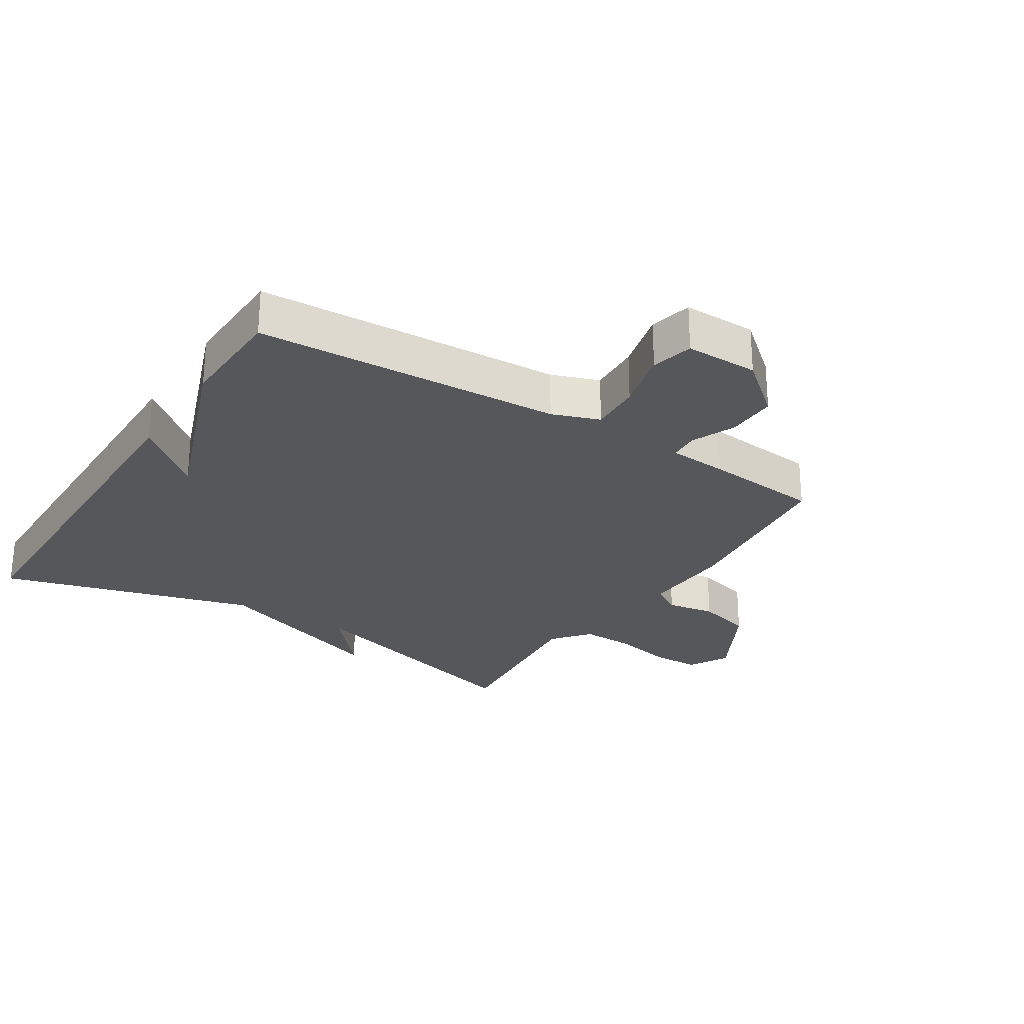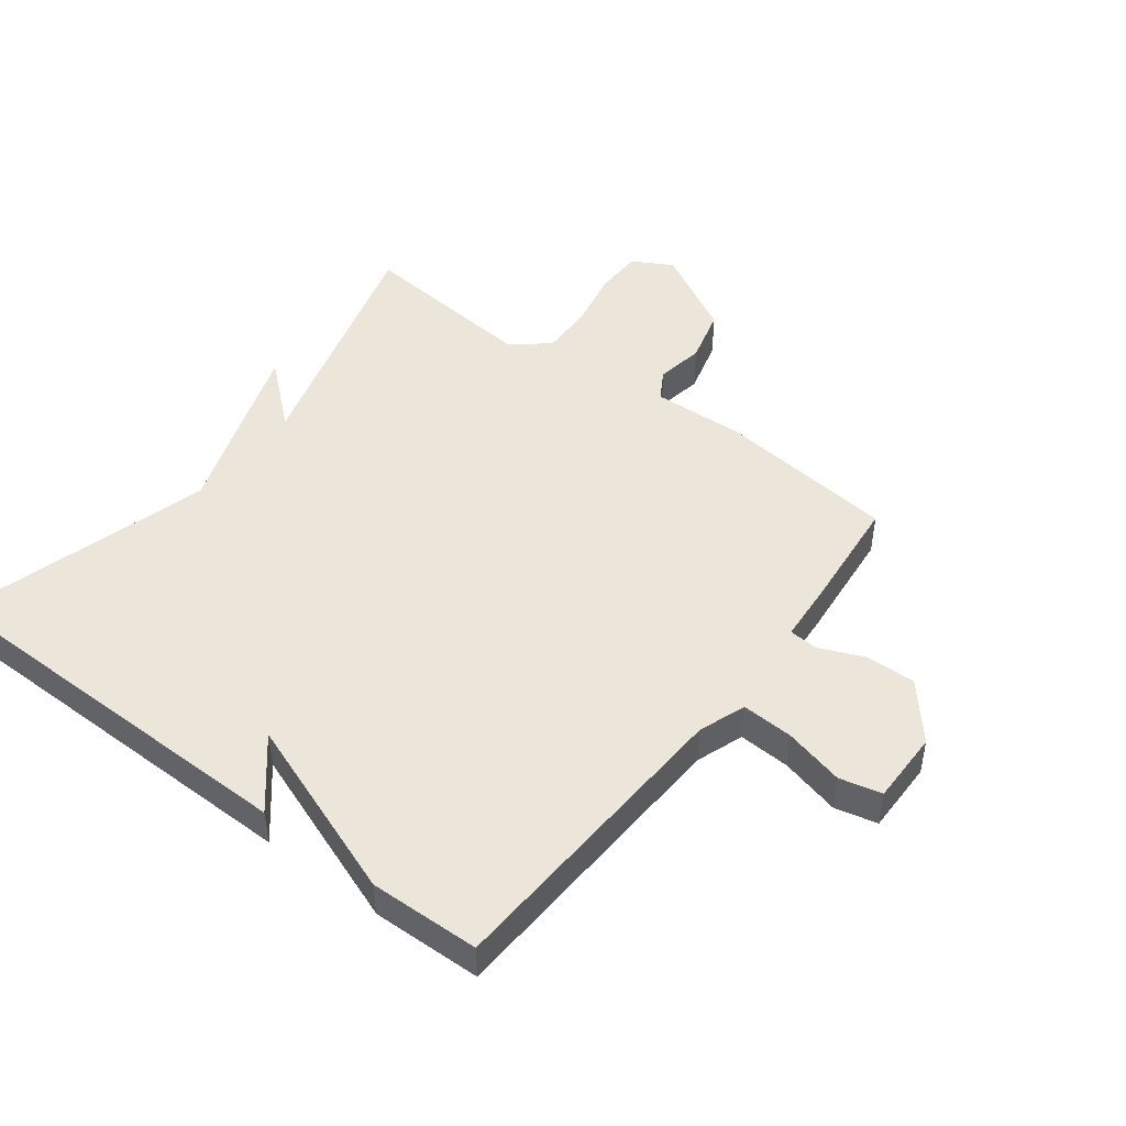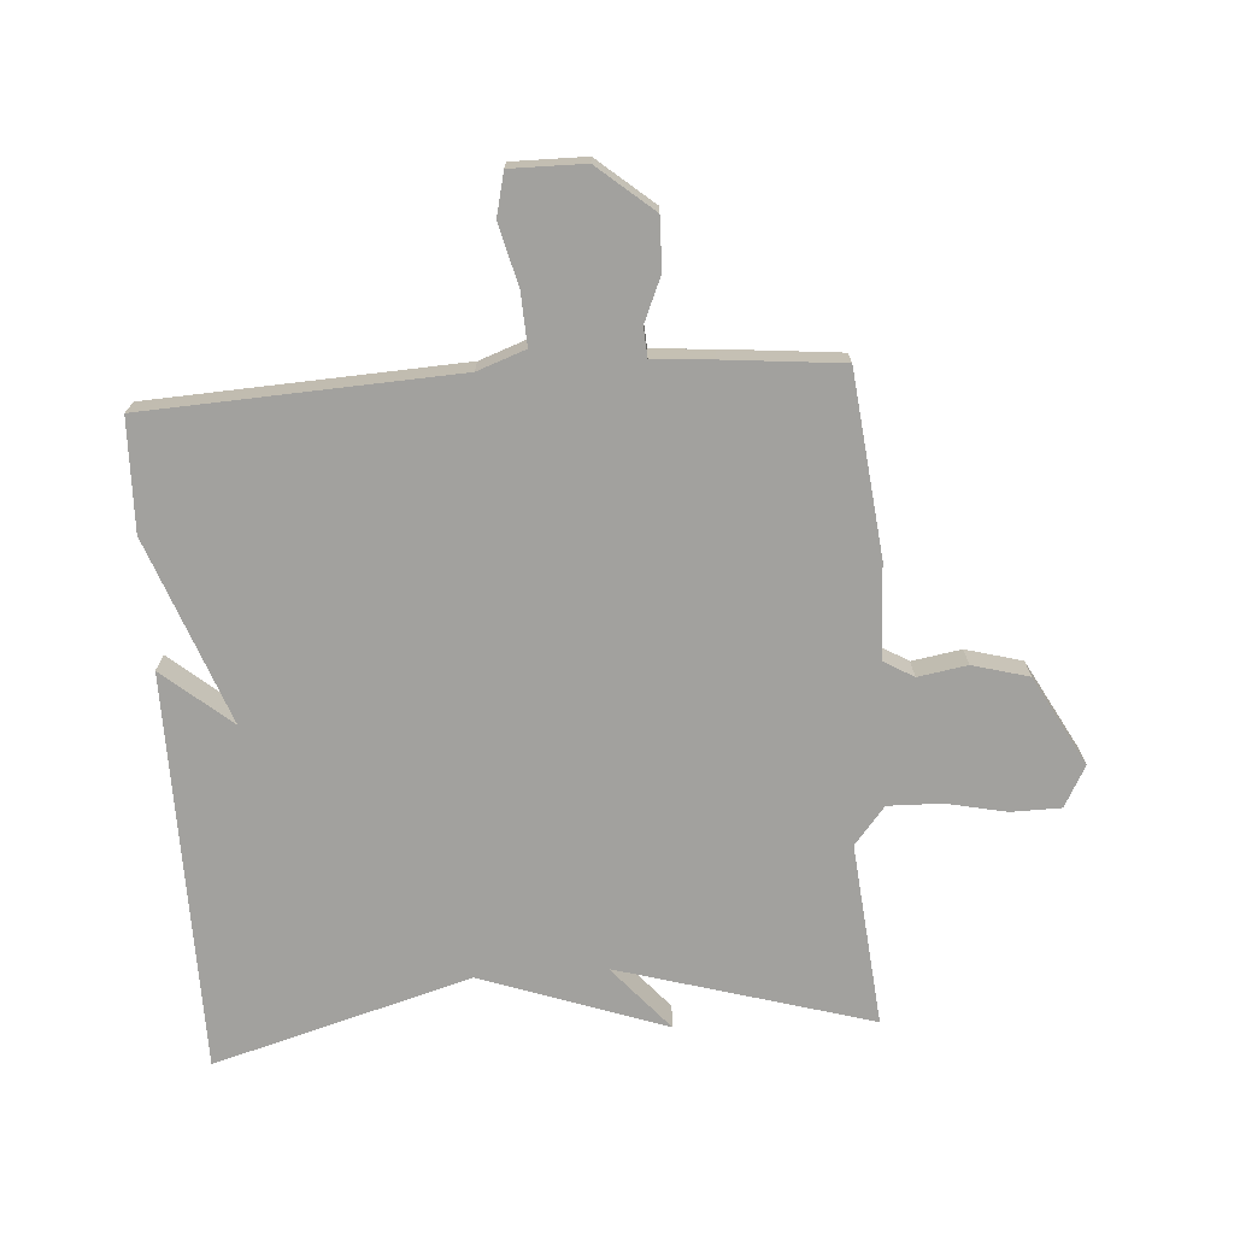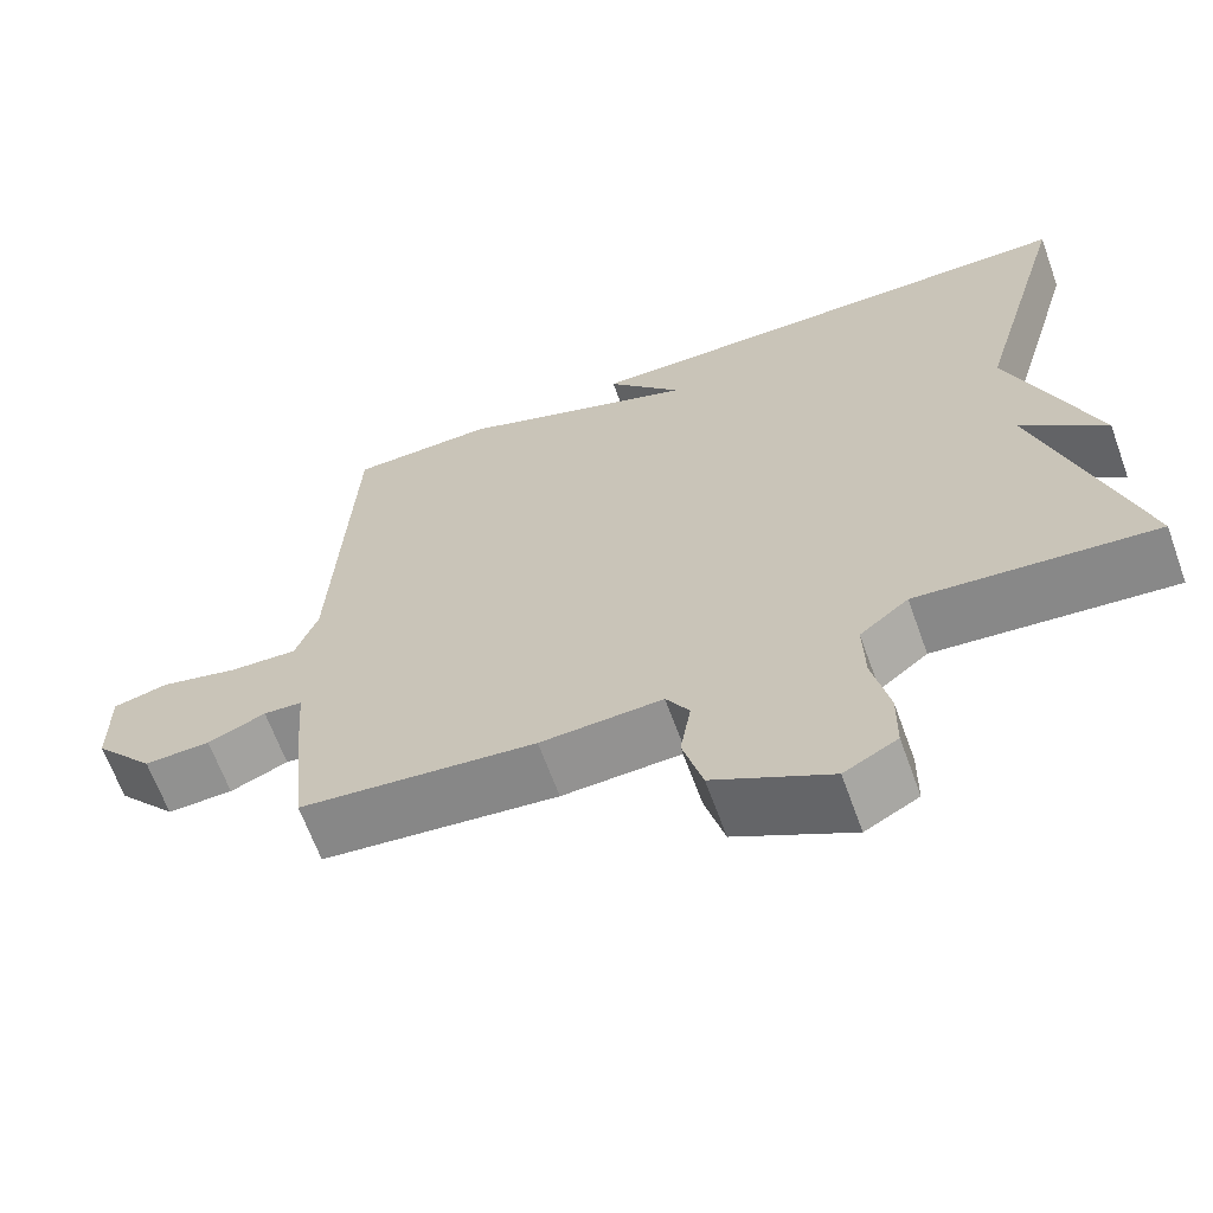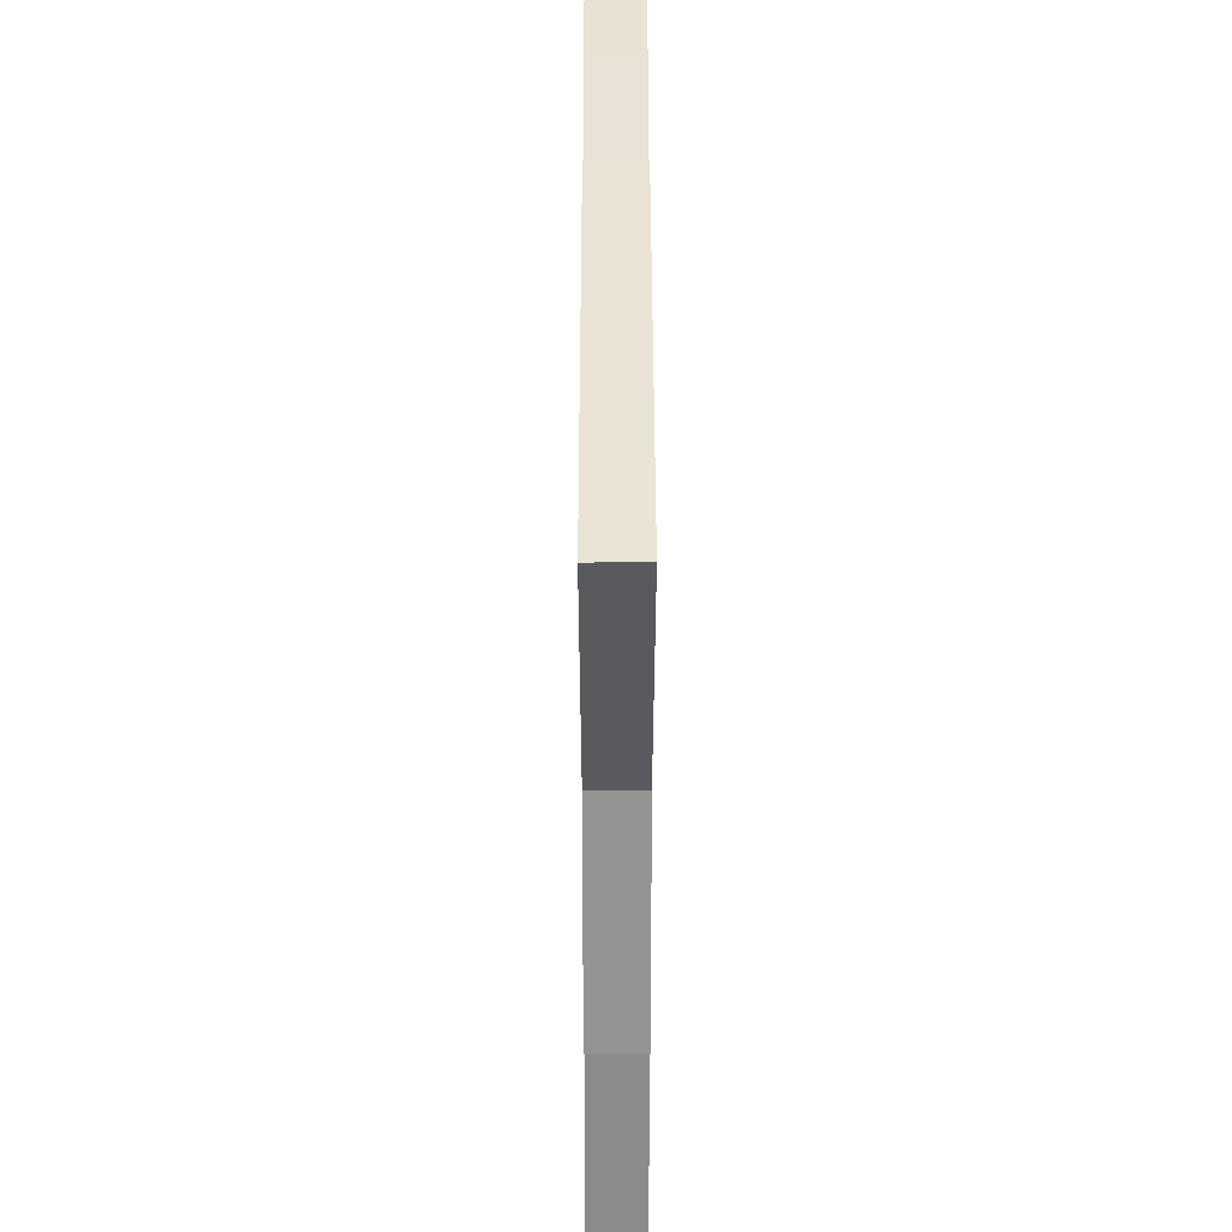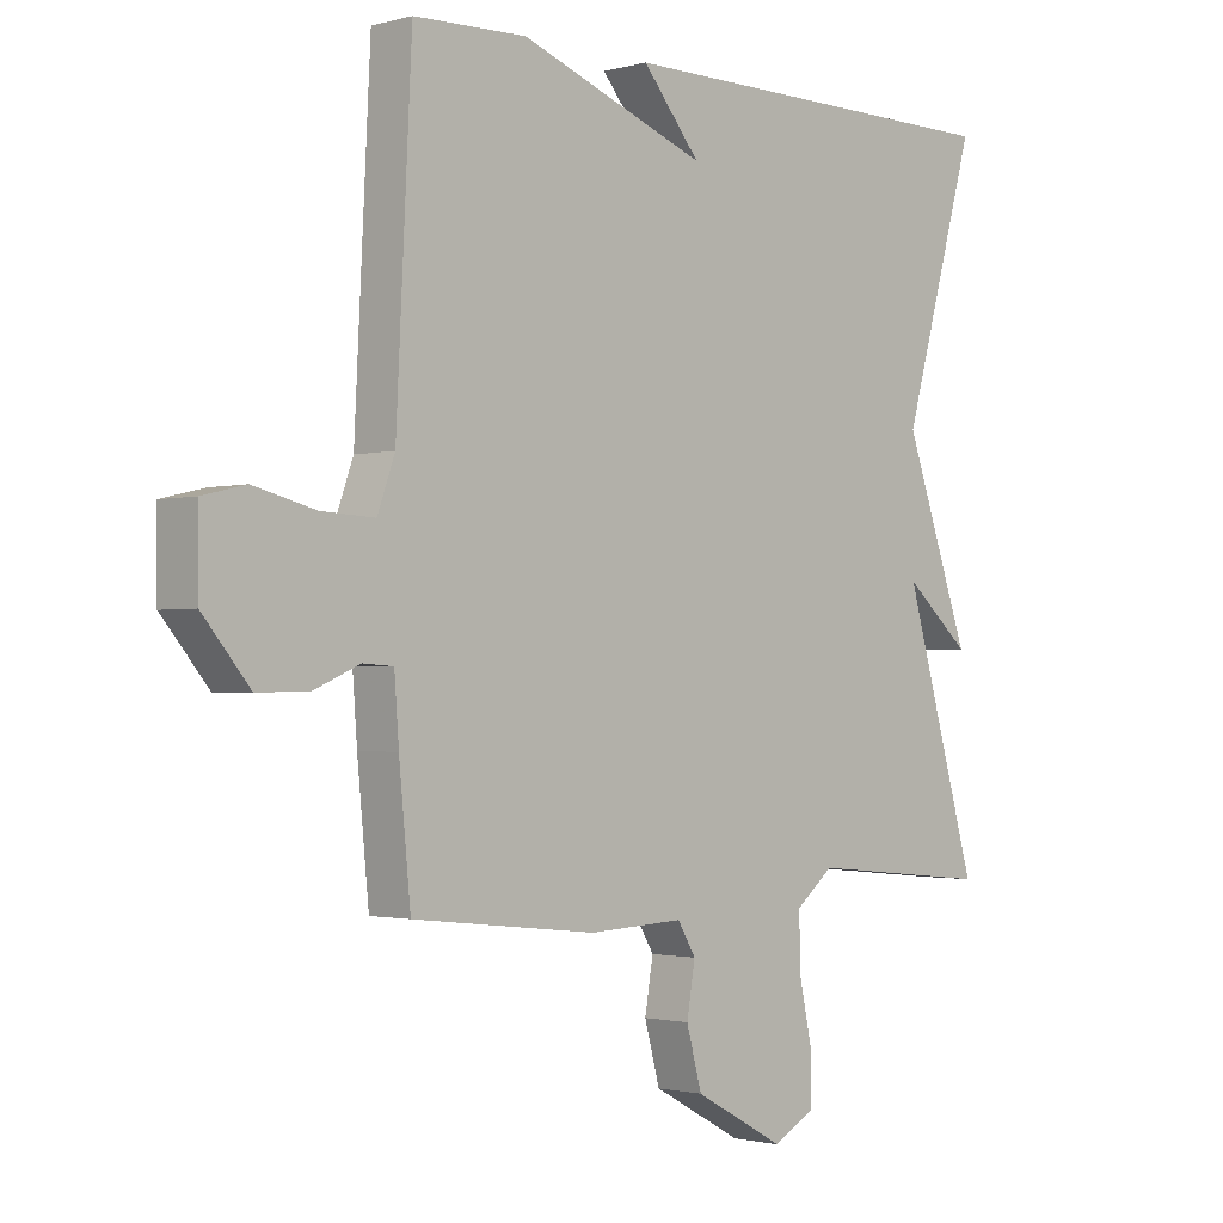
<metadata>
{"format":"obj","ext":"obj","renderer":"f3d","projection":"perspective","resolution":1024,"background":"white","views":[{"elev":-26.4,"azim":57.6,"up":"+Y"},{"elev":47.0,"azim":37.3,"up":"+Y"},{"elev":-72.0,"azim":94.0,"up":"+Y"},{"elev":-65.3,"azim":-160.1,"up":"+Z"},{"elev":42.3,"azim":-90.1,"up":"+Z"},{"elev":-1.6,"azim":134.3,"up":"+Z"}]}
</metadata>
<code>
v 0.5 0.07 0.5
v 0.524 0.07 0.015
v 0.551 0.07 -0.06
v 0.633 0.07 -0.056
v 0.729 0.07 -0.032
v 0.796 0.07 -0.048
v 0.795 0.07 -0.164
v 0.722 0.07 -0.251
v 0.642 0.07 -0.249
v 0.572 0.07 -0.219
v 0.525 0.07 -0.222
v 0.518 0.07 -0.316
v 0.5 0.07 -0.5
v 0.215 0.07 -0.531
v 0.068 0.07 -0.524
v 0.04 0.07 -0.571
v 0.053 0.07 -0.648
v 0.029 0.07 -0.736
v -0.111 0.07 -0.812
v -0.175 0.07 -0.777
v -0.176 0.07 -0.699
v -0.156 0.07 -0.605
v -0.154 0.07 -0.521
v -0.213 0.07 -0.473
v -0.5 0.07 -0.5
v -0.385 0.07 -0.104
v -0.487 0.07 -0.192
v -0.385 0.07 0.096
v -0.5 0.07 0.5
v 0.125 0.07 0.505
v 0.035 0.07 0.398
v 0.325 0.07 0.505
v 0.5 0 0.5
v 0.524 0 0.015
v 0.551 0 -0.06
v 0.633 0 -0.056
v 0.729 0 -0.032
v 0.796 0 -0.048
v 0.795 0 -0.164
v 0.722 0 -0.251
v 0.642 0 -0.249
v 0.572 0 -0.219
v 0.525 0 -0.222
v 0.518 0 -0.316
v 0.5 0 -0.5
v 0.215 0 -0.531
v 0.068 0 -0.524
v 0.04 0 -0.571
v 0.053 0 -0.648
v 0.029 0 -0.736
v -0.111 0 -0.812
v -0.175 0 -0.777
v -0.176 0 -0.699
v -0.156 0 -0.605
v -0.154 0 -0.521
v -0.213 0 -0.473
v -0.5 0 -0.5
v -0.385 0 -0.104
v -0.487 0 -0.192
v -0.385 0 0.096
v -0.5 0 0.5
v 0.125 0 0.505
v 0.035 0 0.398
v 0.325 0 0.505
f 31 32 1 2
f 28 29 30 31
f 26 27 28 31
f 31 2 3
f 26 31 3
f 25 26 3
f 24 25 3
f 23 24 3 4
f 4 5 6
f 23 4 6
f 22 23 6
f 20 21 22
f 19 20 22
f 18 19 22
f 17 18 22
f 16 17 22
f 15 16 22
f 13 14 15
f 12 13 15
f 11 12 15
f 11 15 22
f 8 9 10
f 7 8 10
f 6 7 10
f 6 10 11
f 6 11 22
f 34 33 64 63
f 63 62 61 60
f 63 60 59 58
f 35 34 63
f 35 63 58
f 35 58 57
f 35 57 56
f 36 35 56 55
f 38 37 36
f 38 36 55
f 38 55 54
f 54 53 52
f 54 52 51
f 54 51 50
f 54 50 49
f 54 49 48
f 54 48 47
f 47 46 45
f 47 45 44
f 47 44 43
f 54 47 43
f 42 41 40
f 42 40 39
f 42 39 38
f 43 42 38
f 54 43 38
f 1 33 34 2
f 2 34 35 3
f 3 35 36 4
f 4 36 37 5
f 5 37 38 6
f 6 38 39 7
f 7 39 40 8
f 8 40 41 9
f 9 41 42 10
f 10 42 43 11
f 11 43 44 12
f 12 44 45 13
f 13 45 46 14
f 14 46 47 15
f 15 47 48 16
f 16 48 49 17
f 17 49 50 18
f 18 50 51 19
f 19 51 52 20
f 20 52 53 21
f 21 53 54 22
f 22 54 55 23
f 23 55 56 24
f 24 56 57 25
f 25 57 58 26
f 26 58 59 27
f 27 59 60 28
f 28 60 61 29
f 29 61 62 30
f 30 62 63 31
f 31 63 64 32
f 32 64 33 1

</code>
